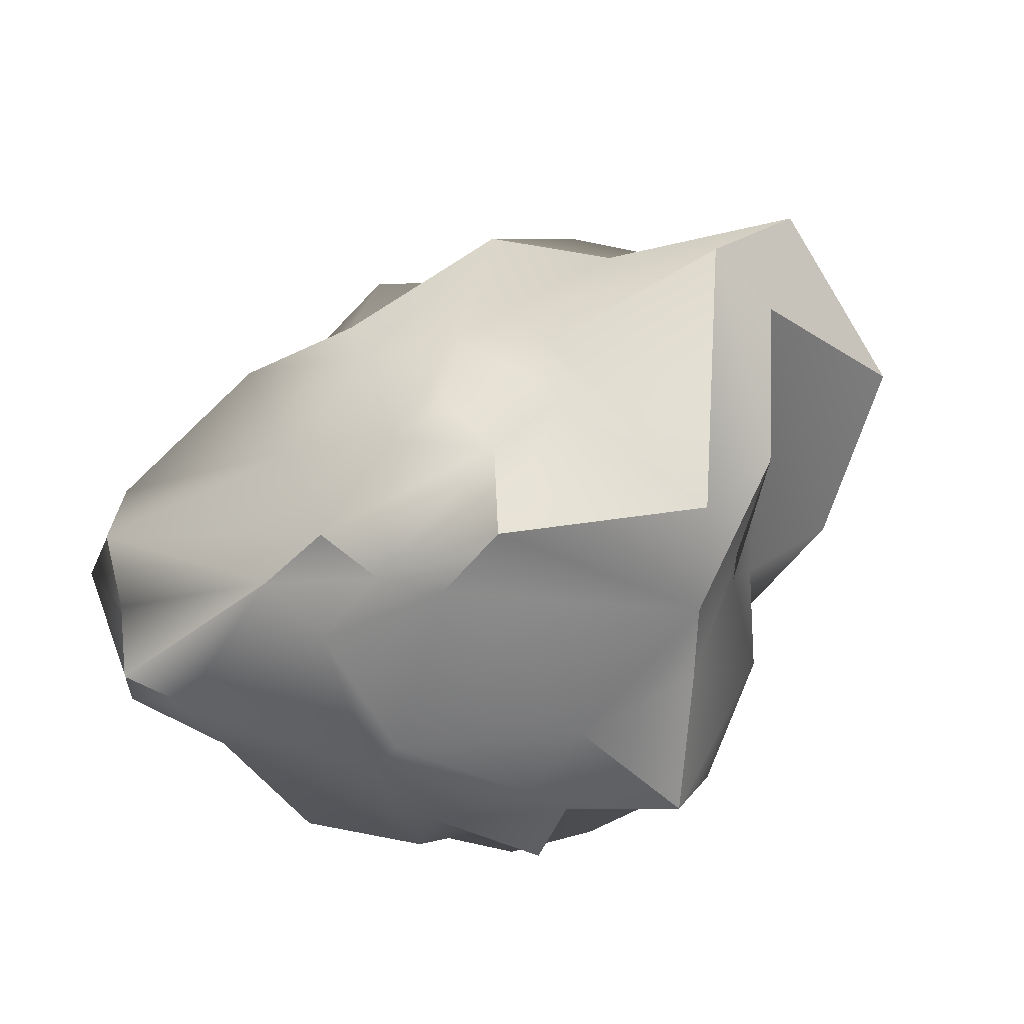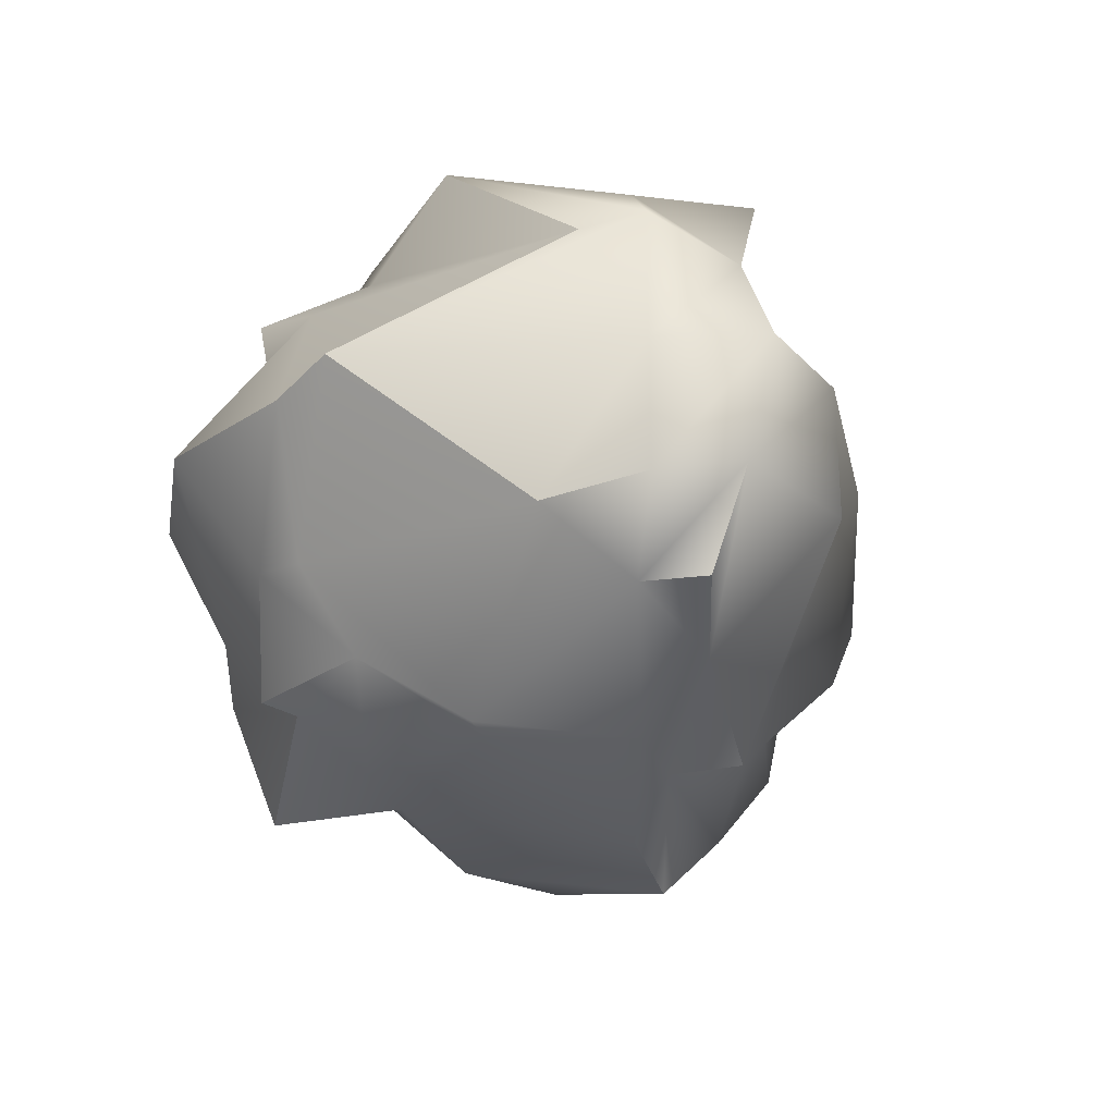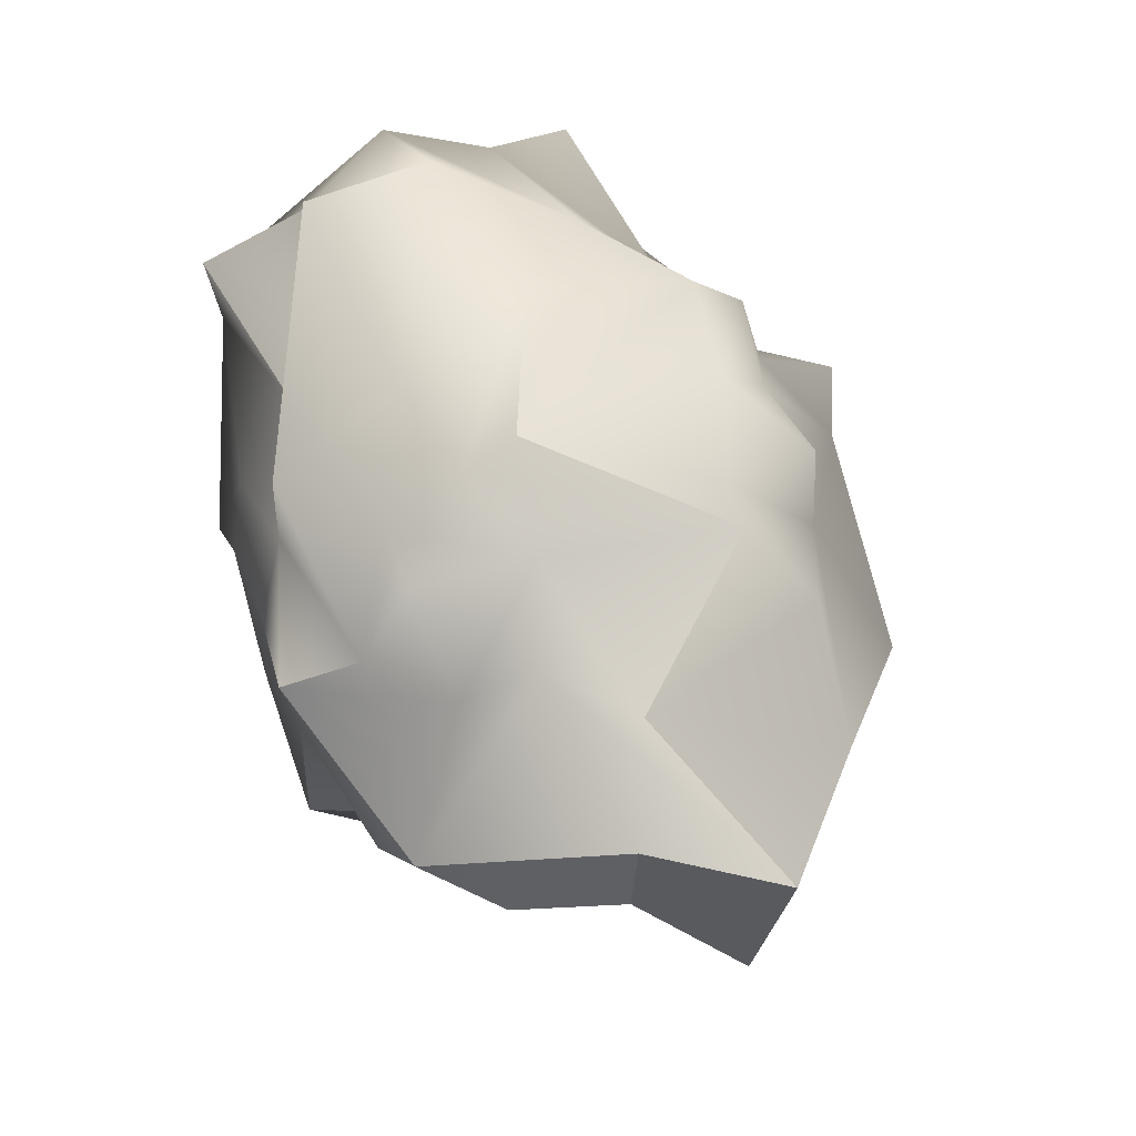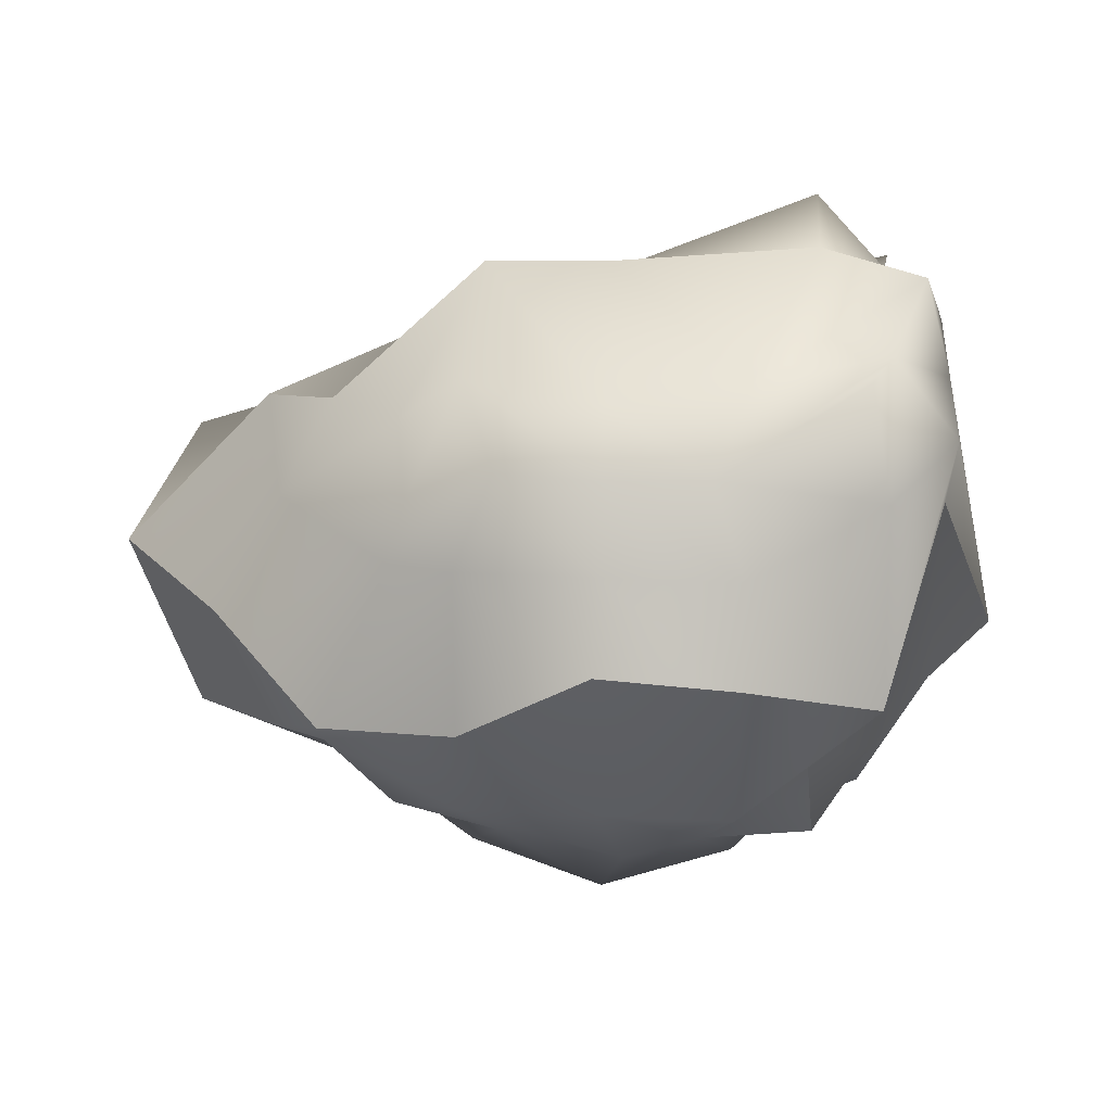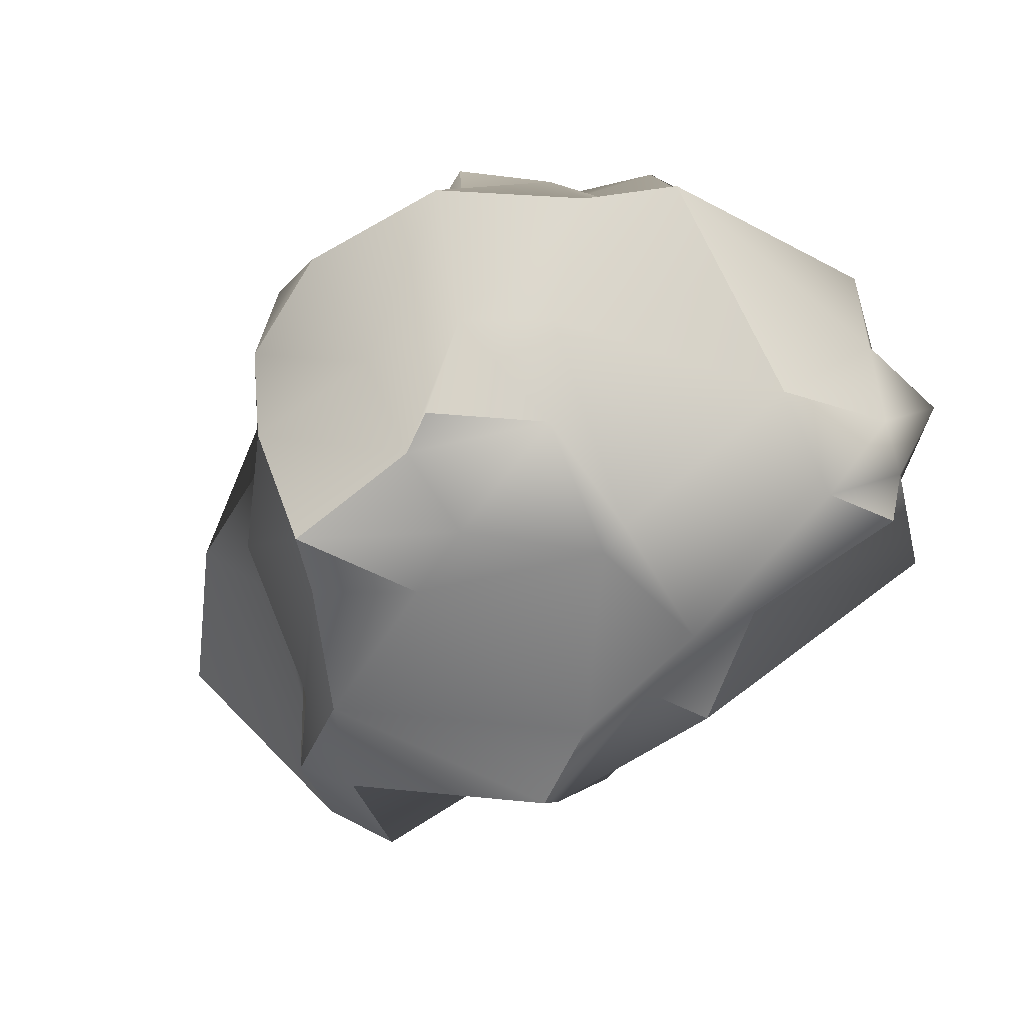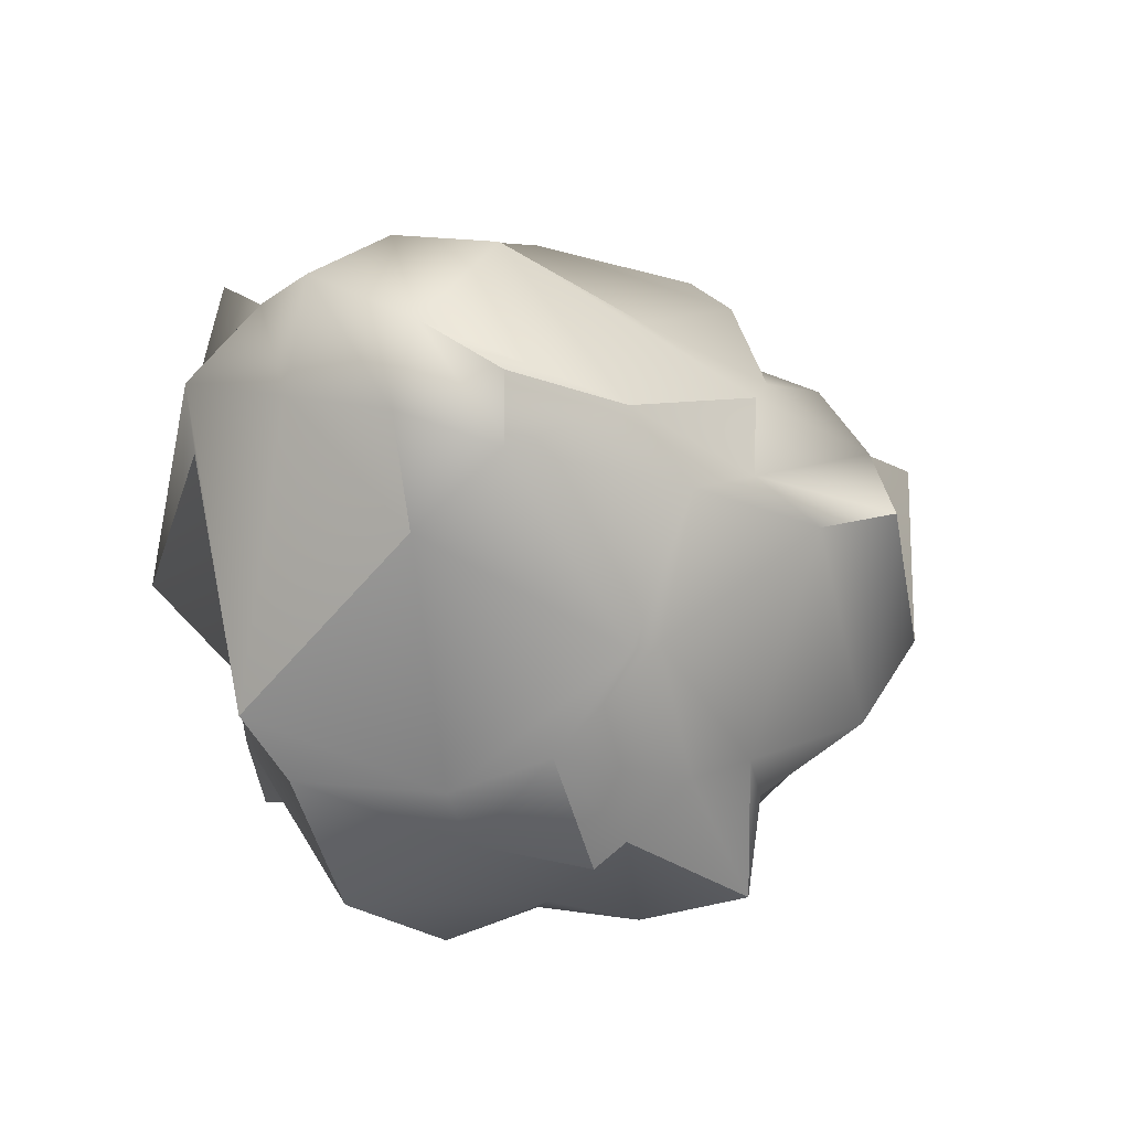
<metadata>
{"format":"obj","ext":"obj","renderer":"f3d","projection":"perspective","resolution":1024,"background":"white","views":[{"elev":-68.6,"azim":-130.2,"up":"+Z"},{"elev":-28.2,"azim":108.2,"up":"+Z"},{"elev":45.3,"azim":-119.1,"up":"+Y"},{"elev":30.4,"azim":4.0,"up":"+Y"},{"elev":-52.2,"azim":60.1,"up":"+Z"},{"elev":11.2,"azim":131.7,"up":"+Y"}]}
</metadata>
<code>
g default
v -0.5761 0.1635 0.401
v 0.5544 0.1635 0.4543
v -0.4934 1.199 0.5697
v 0.6327 1.512 0.475
v -0.463 1.231 -0.5607
v 0.7187 1.395 -0.5607
v -0.5761 0.3144 -0.5607
v 0.4117 0.1635 -0.5607
v 0.05422 0.1426 0.5813
v -0.01084 0.01971 -0.7045
v -0.01084 1.274 -0.7045
v -0.01084 1.311 0.6456
v -0.7199 1.292 0.2144
v -0.01084 1.603 0.004532
v 0.7843 1.579 0.004532
v 0.6982 0.01971 0.004532
v -0.01084 -0.1672 0.004532
v -0.7199 0.01971 0.004532
v -0.7199 0.6114 0.7136
v -0.01084 0.9512 0.9576
v 0.6982 0.7287 0.7136
v 1.026 0.5648 0.004532
v 0.4449 0.7287 -0.7045
v -0.1298 0.9539 -0.8157
v -0.7199 0.5535 -0.7045
v -1.344 0.7287 0.004532
v -0.6532 0.9979 -0.5338
v -0.01084 1.083 -0.7045
v 0.6918 1.216 -0.5338
v 0.8625 1.301 0.004532
v 0.6918 1.216 0.5429
v -0.01084 1.083 0.7136
v -0.5492 0.9979 0.5429
v -0.9697 1.083 -0.206
v -0.7331 0.4596 0.5429
v -0.01084 0.3742 0.7136
v 0.5275 0.4596 0.5429
v 0.8731 0.3742 0.004532
v 0.5275 0.4596 -0.5338
v -0.01084 0.3742 -0.7045
v -0.8866 0.4596 -0.5338
v -1.175 0.2099 0.004532
v -0.5492 0.1904 -0.2646
v -0.01084 -0.122 -0.35
v 0.5275 0.1904 -0.2646
v 0.6982 0.3742 -0.35
v 0.8074 1.014 -0.35
v 0.8625 1.301 -0.35
v 0.6918 1.485 -0.2646
v -0.01084 1.429 -0.35
v -0.5492 1.267 -0.2646
v -0.7199 1.083 -0.35
v -1.196 0.9137 -0.35
v -1.168 0.6905 -0.35
v -0.5492 1.267 0.2737
v -0.01084 1.438 0.4897
v 0.6918 1.485 0.2737
v 0.8625 1.301 0.359
v 0.8403 1.127 0.359
v 0.6982 0.3742 0.359
v 0.5275 0.1904 0.2737
v -0.01084 -0.1224 0.359
v -0.5492 0.1904 0.2737
v -0.9038 0.3742 0.359
v -1.039 0.7287 0.359
v -0.8457 1.083 0.359
v -0.28 0.1904 0.5429
v -0.3654 0.01971 0.359
v -0.3654 0.01971 0.004532
v -0.3654 0.01971 -0.35
v -0.28 0.1904 -0.5338
v -0.4888 0.3742 -0.7045
v -0.3654 0.9648 -0.8767
v -0.4888 1.083 -0.7045
v -0.28 1.267 -0.5338
v -0.3654 1.438 -0.35
v -0.3654 1.496 -0.2137
v -0.3654 1.438 0.359
v -0.28 1.267 0.5429
v -0.3654 1.083 0.7136
v -0.3654 0.6114 0.7296
v -0.3654 0.3742 0.7136
v 0.2583 0.1904 0.5429
v 0.3437 0.01971 0.359
v 0.3437 -0.1672 0.004532
v 0.3437 0.01971 -0.35
v 0.2583 0.1904 -0.5338
v 0.2203 0.3742 -0.7045
v 0.3437 0.7287 -0.7045
v 0.2203 1.083 -0.7045
v 0.2583 1.267 -0.5338
v 0.508 1.656 -0.35
v 0.508 1.656 0.004532
v 0.3437 1.438 0.359
v 0.2583 1.267 0.5429
v 0.3437 1.083 0.7136
v 0.3437 0.8377 0.8194
v 0.3437 0.3742 0.7136
g Ore_2
f 31 96 97 21
f 49 92 93 15
f 23 89 90 29
f 16 85 86 45
f 47 48 30 22
f 52 53 26 34
f 69 70 44 17
f 73 74 28 24
f 76 77 14 50
f 80 81 20 32
f 77 78 56 14
f 15 93 94 57
f 58 59 22 30
f 61 84 85 16
f 68 69 17 62
f 65 66 34 26
f 81 82 36 20
f 21 97 98 37
f 59 60 38 22
f 46 47 22 38
f 39 88 89 23
f 72 73 24 40
f 53 54 42 26
f 64 65 26 42
f 74 75 11 28
f 29 90 91 6
f 15 30 48 49
f 57 58 30 15
f 95 96 31 4
f 79 80 32 12
f 13 34 66 55
f 51 52 34 13
f 82 67 9 36
f 37 98 83 2
f 60 61 16 38
f 45 46 38 16
f 87 88 39 8
f 71 72 40 10
f 54 43 18 42
f 63 64 42 18
f 70 71 10 44
f 45 86 87 8
f 39 46 45 8
f 23 47 46 39
f 29 48 47 23
f 49 48 29 6
f 91 92 49 6
f 75 76 50 11
f 27 52 51 5
f 25 53 52 27
f 41 54 53 25
f 7 43 54 41
f 78 79 12 56
f 57 94 95 4
f 31 58 57 4
f 21 59 58 31
f 37 60 59 21
f 2 61 60 37
f 83 84 61 2
f 67 68 62 9
f 35 64 63 1
f 19 65 64 35
f 33 66 65 19
f 55 66 33 3
f 63 68 67 1
f 18 69 68 63
f 43 70 69 18
f 7 71 70 43
f 41 72 71 7
f 25 73 72 41
f 27 74 73 25
f 5 75 74 27
f 51 76 75 5
f 13 77 76 51
f 55 78 77 13
f 3 79 78 55
f 33 80 79 3
f 19 81 80 33
f 35 82 81 19
f 1 67 82 35
f 9 62 84 83
f 85 84 62 17
f 86 85 17 44
f 87 86 44 10
f 10 40 88 87
f 89 88 40 24
f 90 89 24 28
f 91 90 28 11
f 11 50 92 91
f 93 92 50 14
f 94 93 14 56
f 95 94 56 12
f 12 32 96 95
f 97 96 32 20
f 98 97 20 36
f 83 98 36 9

</code>
